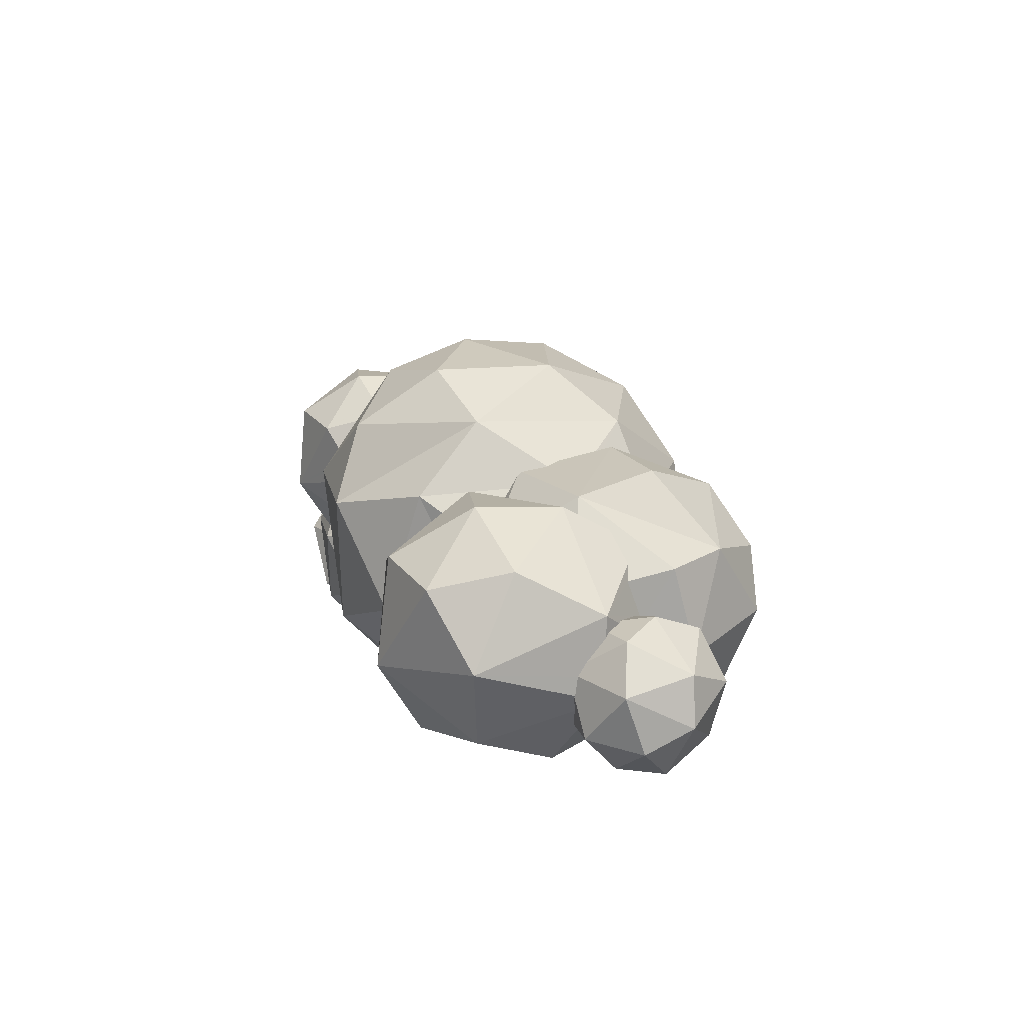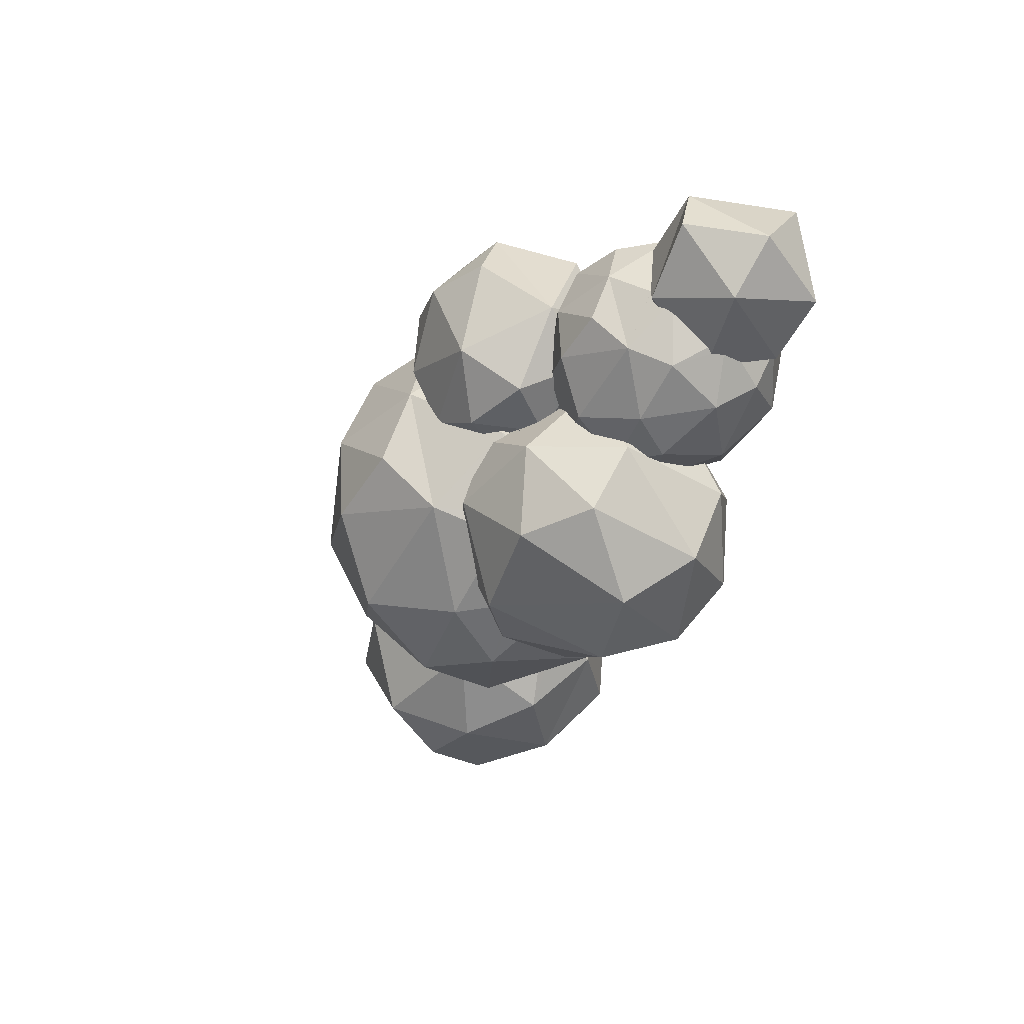
<metadata>
{"format":"obj","ext":"obj","renderer":"f3d","projection":"perspective","resolution":1024,"background":"white","views":[{"elev":8.9,"azim":-105.4,"up":"+Z"},{"elev":-31.2,"azim":70.6,"up":"+Y"}]}
</metadata>
<code>
v 9.635 52.17 6.088
v 9.919 50.89 2.604
v 9.429 48.08 4.1
v 9.713 48.04 7.176
v 11.95 45.16 6.092
v 13.34 46.36 9.074
v 15.77 45.27 5.538
v 16.28 45.81 6.182
v 15.85 45.92 6.66
v 15.83 46.15 7.078
v 15.75 46.72 8.17
v 13.07 49.25 9.976
v 15.86 47.77 8.414
v 15.42 49.67 9.558
v 15.93 49.05 9.084
v 13.94 51.05 9.652
v 13.7 51.24 9.552
v 13.05 52.11 9.178
v 11.3 51.58 8.982
v 13.1 53.4 7.492
v 12.94 52.29 8.886
v 13.19 53.89 6.656
v 13.32 54.03 5.464
v 12.38 53.7 3.08
v 13.37 54.05 5.398
v 14.01 53.84 4.39
v 14.88 53.59 3.312
v 13.85 51.31 0.7358
v 15.11 53.26 2.988
v 15.75 52.92 2.712
v 12 48.83 0.7478
v 16.23 47.35 1.77
v 17.57 51.08 2.26
v 17.78 50.02 3.198
v 17.63 48.17 3.902
v 17.72 50.34 2.92
v 17.69 50.82 2.618
v 16.7 46.41 5.51
v 13.08 45.76 2.588
v 17.42 51.41 2.424
v 26.22 62.49 11.6
v 27.4 59.88 10.55
v 27.48 61.22 4.812
v 27.75 59.79 7.72
v 28.41 58.67 5.866
v 21.47 64.08 6.032
v 22.88 61.09 1.57
v 16.4 59.12 2.164
v 13.23 60.12 7.082
v 15.95 62.26 11.66
v 20.95 63.43 12.84
v 18.81 58.61 15.97
v 13.76 57.52 12.9
v 17.69 53.5 15.92
v 12.8 52.27 10.22
v 17.8 50.03 3.168
v 18.83 49.84 2.386
v 21.94 52.57 0.9618
v 22.36 55.2 -0.0002263
v 24.53 53.25 1.696
v 21.71 52.43 0.9318
v 21.53 52.23 0.9418
v 20.91 51.15 1.162
v 19.88 49.75 1.614
v 17.09 54.28 0.7138
v 25.61 53.55 2.014
v 26.84 55.94 1.522
v 27.28 53.51 2.712
v 27.7 54.63 3.256
v 27.72 54.02 3.4
v 27.76 55.01 3.31
v 27.85 55.23 3.424
v 24.43 55.08 15.39
v 23.61 57.77 16.19
v 24.41 55.06 15.4
v 25.08 55.27 15.04
v 25.79 57.77 14.93
v 19.97 53.05 15.5
v 19.67 52.8 15.48
v 18.79 52.22 15.22
v 17.7 50.53 14.4
v 27.26 60.09 12.56
v 26.5 59.27 13.54
v 25.74 58.69 14.36
v 15.71 50.05 11.6
v 16.26 49.84 12.55
v 28.22 57.54 5.046
v 15.8 45.63 6.806
v 15.25 47.25 12.3
v 17.43 43.52 12.98
v 19.92 39.96 8.456
v 21.19 39.94 12.4
v 23.21 42.04 16.15
v 25.91 39.6 11.26
v 29.51 42.25 12.76
v 28.96 42.95 14.02
v 26.8 46.7 17.1
v 25.35 47.93 18.45
v 26.98 45.54 16.37
v 27.84 44.05 15.15
v 20.08 47.05 17.59
v 19.39 51.98 16.26
v 25.59 53.82 17.01
v 25.24 52.21 17.35
v 25.65 51.31 17.66
v 25.57 54.15 16.7
v 26.62 51.48 0.4618
v 27.93 53.7 3.186
v 21.82 52.31 0.7498
v 20.7 47.2 0.4918
v 26.62 44.05 1.06
v 30.8 44.53 3.648
v 30.9 45.9 3.614
v 29.2 50.66 2.188
v 29.13 51.4 2.086
v 31.12 44.57 4.248
v 31.1 44.52 4.294
v 29.69 40.72 7.512
v 31.2 42.89 7.144
v 31.25 42.59 7.722
v 31.06 42.45 8.134
v 30.25 41.92 10.26
v 24.7 40.14 4.734
v 20.71 42.4 2.898
v 25.45 54.62 16
v 26.27 48.74 17.98
v 26.57 48.15 18
v 29.54 42.08 12.13
v 29.98 41.89 10.69
v 32.93 64.43 14.39
v 39.76 64.1 15.6
v 35.96 63.53 6.1
v 29.33 61.89 7.758
v 26.89 60.17 15.51
v 27.45 56.27 20.1
v 34.06 62.7 19.41
v 32.38 57.68 23.05
v 38.49 59.53 22.63
v 43.17 59.86 20.16
v 42.73 60.76 18.78
v 42.58 62.06 16.05
v 43.37 59.88 19.83
v 42.85 62.1 15.56
v 44.47 56.08 20.8
v 44.47 54.99 21.6
v 44.67 55.66 20.8
v 43.91 57.59 20.62
v 43.38 59.69 19.96
v 48.21 50.75 16.53
v 48.34 50.6 16.35
v 48.31 50.73 16.34
v 45.2 54.16 20.61
v 48.35 50.73 16.24
v 45.25 60.74 10.57
v 44.56 61.8 9.354
v 45.01 61.26 11.29
v 45.75 59.79 10.24
v 47.26 55.61 7.458
v 46.98 56.96 9.33
v 47.41 55.87 8.798
v 47.19 55.36 6.49
v 47.19 55.32 6.426
v 46.01 59.19 10.05
v 47.31 55.24 6.758
v 47.81 55.44 9.688
v 47.17 55.26 6.308
v 44.05 57.01 2.994
v 39.92 53.9 0.02577
v 47.05 55.19 6.22
v 43.07 51.33 2.268
v 43.07 51.32 2.266
v 43.63 52.61 2.936
v 44.36 53.26 3.652
v 40.21 47.4 1.66
v 39.47 46.5 1.478
v 40.22 46.84 1.79
v 33.7 50.07 -0.0002263
v 33.12 57.42 1.068
v 29.58 51.25 1.456
v 28.3 46.54 19.78
v 30.83 50.47 23.34
v 34.96 43.84 21.43
v 37.65 48.85 24.29
v 44.44 46.45 19.79
v 40.02 41.43 16.79
v 45.08 45.45 17.72
v 42.81 42.89 16.21
v 47.85 50.08 16.79
v 48.21 50.3 16.32
v 45.26 46.13 18
v 46.3 47.99 17.75
v 47.81 50.04 16.82
v 48.33 50.46 16.09
v 38.44 41.5 7.178
v 36.93 41.32 6.338
v 38.41 42.04 6.226
v 40.09 46.31 2.012
v 39.08 44.97 3.094
v 38.22 43.38 4.54
v 31.66 44.31 3.91
v 30.62 41.08 11.26
v 32.3 41.06 16.47
v 37.05 39.79 13.15
v 39.18 40.55 12.12
v 39.27 40.7 13.11
v 39.4 40.77 13.32
v 41.06 41.63 14.79
v 38.37 41.29 8.008
v 38.24 41.03 9.006
v 42.08 42.41 15.84
v 42.99 50.44 22.97
v 37.95 54.39 24.66
v 39.04 58.75 1.346
v 41.27 62.56 6.39
v 48.35 50.71 15.86
v 47.83 50.08 16.81
v 47.46 50.83 17.38
v 45.66 52.33 19.7
v 45.54 52.63 19.89
v 45.23 53.89 20.51
v 45.01 61.26 11.3
v 43.2 62.04 14.32
v 64.83 59.19 9.946
v 68.08 54.48 6.394
v 66.14 58.72 3.29
v 62.47 61.08 7.99
v 60.47 59.06 9.648
v 60.51 59.01 9.69
v 60.45 58.52 10.14
v 60.39 58.13 10.49
v 59.81 59.79 7.566
v 60.46 59.11 9.54
v 59.7 59.86 5.446
v 60.57 60.4 3.554
v 59.36 59.73 4.886
v 59.8 59.9 5.664
v 59.83 59.9 5.834
v 59.88 59.89 6.448
v 59.05 58.67 3.26
v 59.61 57.03 2.06
v 59.46 57.61 2.468
v 61.23 56.05 0.7498
v 59.33 56.57 1.926
v 59.61 55.13 2.306
v 59.41 55.69 2.226
v 60.51 52.26 2.97
v 60.48 52.93 2.69
v 60.39 51.53 3.388
v 61.41 50.88 2.966
v 60.75 50.53 5.022
v 60.77 50.53 5.062
v 61.18 50.48 6.436
v 61.14 50.39 7.274
v 65.6 51.32 7.716
v 61.6 52.73 10.44
v 61.7 52.4 9.958
v 61.37 52.92 10.74
v 61.57 53.33 11.28
v 61.36 50.64 7.578
v 61.19 53.36 11.03
v 61.2 54.06 11.18
v 65.9 55.87 11.02
v 65.2 52.79 1.984
v 61.23 54.13 11.16
v 48.62 48.58 0.5418
v 48.71 52.13 4.004
v 48.76 52.02 3.928
v 49.13 51.44 3.558
v 50.53 50.15 3.058
v 44.56 52.64 2.324
v 47.4 55.26 6.202
v 47.38 54.81 5.78
v 48.3 53.07 4.66
v 47.38 55.35 6.396
v 49.06 50.65 15.37
v 50.03 50.75 14.54
v 50.55 51.47 13.52
v 51.69 50.82 13.2
v 50.61 51.76 13.22
v 51.82 47.47 15.98
v 54.62 46.95 10.25
v 54.31 47.54 10.4
v 53.21 48.41 12.04
v 52.35 49.64 12.82
v 54.36 47.44 10.22
v 54.45 47.3 9.892
v 54.2 46.79 8.712
v 52.68 46.15 2.974
v 53.93 46.79 7.738
v 53.13 47.42 5.374
v 52.56 48.31 3.956
v 52.16 41.28 4.802
v 53.47 42.73 12.17
v 50.11 38.39 8.926
v 45.48 39.09 3.254
v 47.61 42.56 0.6998
v 43.18 45.09 0.03377
v 38.82 42.07 3.996
v 38.74 40.11 8.442
v 44.78 37.23 8.348
v 39.38 40.56 13.19
v 43.53 40.37 15.58
v 45.97 46.2 18.23
v 50.01 41.99 15.72
v 50.81 49.71 3.08
v 51.64 48.88 3.418
v 55.14 56.19 15.39
v 52.91 62.18 12.72
v 51.9 63.32 18.04
v 48.15 64.43 13.62
v 49.28 61.98 10.16
v 43.8 63.1 18.1
v 47.75 64.07 19
v 46.08 60.33 21.58
v 45.21 56.29 21.66
v 50.94 51.76 13.39
v 48.03 57.14 9.18
v 48.27 57.7 9.274
v 49.05 59.21 9.512
v 51.08 59.66 10.21
v 54.85 55.78 14.95
v 54.86 56 14.94
v 54.82 56.4 14.77
v 52.96 52.72 14.58
v 52.34 51.38 16.6
v 52.82 52.51 14.46
v 54.21 54.74 14.9
v 51.55 54.08 20.3
v 53.55 59.66 19.64
v 49.87 59.69 21.77
v 48.4 50.84 18.54
v 51.91 52.1 14.06
v 48.83 59.06 9.512
v 48.85 59.08 9.514
v 48.86 59.09 9.516
v 48.95 59.16 9.516
v 51.19 59.65 10.28
v 52.69 60.29 11.62
v 54.19 58.14 14.04
v 52.86 60.25 11.97
v 53.07 60.07 12.35
v 52.57 61.7 8.846
v 56.77 61.5 9.592
v 54.43 61.15 3.75
v 50.36 60.14 4.77
v 53.26 60.64 11.93
v 55.99 58.69 13.91
v 58.87 58.89 12.4
v 59.66 55.9 13.28
v 59.72 60.09 5.75
v 59.41 57.14 1.842
v 56.87 55.23 0.01577
v 60.33 52.39 2.476
v 56.59 50.68 0.9078
v 53.04 52.87 -0.002226
v 52.69 57.39 0.6558
v 50.51 53.6 0.8958
v 49.26 55.85 2.092
v 47.9 56.87 4.712
v 47.44 57.26 8.126
v 53.82 49.04 13.18
v 55.47 52.12 14.93
v 59.65 50.65 12.17
v 56.93 47.56 10.33
v 60.44 49.4 9.592
v 59.09 47.97 6.154
v 59.66 49.75 3.548
v 55.03 47.49 3.896
v 51.79 49.33 2.404
v 55.1 46.55 8.084
v 58.75 53.1 14.12
v 55.65 55.53 15.17
v 56.32 58.21 0.8278
v 57.7 60.55 3.928
g obj_25067703
f 1 2 3
f 4 1 3
f 3 5 4
f 6 4 5
f 5 7 6
f 7 8 9
f 7 9 10
f 7 10 11
f 7 11 6
f 11 12 6
f 13 12 11
f 12 13 14
f 15 14 13
f 12 14 16
f 17 18 12
f 19 12 18
f 12 16 17
f 12 19 4
f 20 19 21
f 18 21 19
f 1 20 22
f 1 19 20
f 22 23 1
f 24 23 25
f 24 1 23
f 24 26 27
f 24 25 26
f 28 29 30
f 28 24 29
f 27 29 24
f 24 28 2
f 2 28 31
f 32 31 28
f 28 33 32
f 32 34 35
f 32 36 34
f 32 37 36
f 32 33 37
f 35 38 32
f 7 32 38
f 7 39 32
f 40 37 33
f 32 39 31
f 3 31 39
f 28 30 40
f 28 40 33
f 7 38 8
f 5 39 7
f 4 6 12
f 5 3 39
f 19 1 4
f 31 3 2
f 2 1 24
f 41 42 43
f 44 43 42
f 45 43 44
f 46 41 43
f 43 47 46
f 47 48 46
f 48 49 46
f 49 50 46
f 50 51 46
f 51 50 52
f 52 50 53
f 52 53 54
f 55 54 53
f 53 49 55
f 20 21 55
f 22 20 55
f 49 23 22
f 49 22 55
f 55 18 17
f 18 55 21
f 56 36 57
f 36 56 34
f 58 59 60
f 59 58 61
f 59 61 62
f 59 62 63
f 63 64 65
f 59 63 65
f 48 59 65
f 27 26 65
f 29 27 65
f 48 65 26
f 66 60 59
f 67 66 59
f 66 67 68
f 47 67 59
f 68 69 70
f 68 71 69
f 71 67 72
f 68 67 71
f 73 74 75
f 76 74 73
f 77 74 76
f 78 54 79
f 74 54 78
f 78 75 74
f 80 54 81
f 79 54 80
f 82 41 83
f 41 74 84
f 84 83 41
f 74 77 84
f 74 41 51
f 37 40 65
f 57 36 37
f 57 37 65
f 64 57 65
f 65 30 29
f 30 65 40
f 55 16 14
f 85 55 14
f 85 14 15
f 55 85 86
f 17 16 55
f 86 81 55
f 54 55 81
f 74 52 54
f 51 52 74
f 49 53 50
f 26 25 48
f 48 25 23
f 49 48 23
f 47 59 48
f 67 47 43
f 46 51 41
f 42 41 82
f 87 72 67
f 67 45 87
f 67 43 45
f 10 9 88
f 15 13 89
f 85 15 89
f 11 10 88
f 89 11 88
f 11 89 13
f 90 89 88
f 88 91 90
f 90 91 92
f 93 90 92
f 92 94 93
f 94 95 96
f 94 96 93
f 93 97 98
f 93 99 97
f 93 100 99
f 93 96 100
f 98 101 93
f 98 102 101
f 101 102 90
f 103 102 104
f 105 104 98
f 102 98 104
f 102 75 78
f 75 106 73
f 102 106 75
f 102 103 106
f 79 102 78
f 80 102 79
f 68 107 66
f 107 68 70
f 107 70 108
f 109 58 60
f 109 60 66
f 109 66 107
f 109 107 110
f 57 64 110
f 56 57 110
f 63 110 64
f 110 63 62
f 110 62 109
f 62 61 109
f 111 110 107
f 112 111 107
f 113 112 114
f 107 115 114
f 107 114 112
f 112 113 116
f 116 117 112
f 118 119 120
f 118 117 119
f 118 112 117
f 118 121 122
f 118 120 121
f 118 123 112
f 123 118 94
f 91 123 94
f 124 123 91
f 123 124 111
f 112 123 111
f 111 124 110
f 88 110 124
f 107 108 115
f 58 109 61
f 125 76 73
f 73 106 125
f 98 126 105
f 98 127 126
f 98 97 127
f 128 94 129
f 118 122 129
f 118 129 94
f 94 128 95
f 90 93 101
f 92 91 94
f 91 88 124
f 90 102 89
f 81 86 89
f 102 81 89
f 81 102 80
f 89 86 85
f 35 110 38
f 9 8 88
f 8 38 110
f 88 8 110
f 110 35 34
f 110 34 56
f 130 131 132
f 132 133 130
f 133 134 130
f 134 135 130
f 130 135 136
f 136 135 137
f 137 138 136
f 136 138 131
f 138 139 131
f 131 140 141
f 131 142 140
f 131 139 142
f 141 143 131
f 144 145 146
f 147 145 144
f 148 145 147
f 139 145 148
f 148 142 139
f 149 150 151
f 152 146 145
f 151 150 153
f 154 155 156
f 157 155 154
f 158 159 160
f 161 159 158
f 162 159 161
f 162 163 159
f 162 157 163
f 162 155 157
f 158 164 161
f 159 165 160
f 166 167 162
f 155 162 167
f 168 167 169
f 166 169 167
f 170 171 168
f 172 170 168
f 173 172 168
f 169 173 168
f 171 174 168
f 175 168 174
f 175 174 176
f 175 177 168
f 178 168 177
f 177 179 178
f 69 71 179
f 178 179 71
f 115 179 114
f 179 115 108
f 179 108 70
f 179 70 69
f 45 44 133
f 87 45 133
f 99 180 97
f 127 97 180
f 126 127 180
f 105 126 180
f 104 105 180
f 135 104 180
f 181 135 180
f 180 182 181
f 183 181 182
f 184 183 182
f 182 185 184
f 185 186 184
f 186 185 187
f 150 188 189
f 190 191 184
f 192 184 191
f 184 186 190
f 150 189 193
f 194 195 196
f 175 197 198
f 175 198 199
f 199 196 195
f 175 199 195
f 195 200 175
f 200 195 119
f 120 119 195
f 121 120 195
f 201 121 195
f 201 129 122
f 201 122 121
f 119 117 200
f 128 129 201
f 95 128 201
f 96 95 201
f 202 100 96
f 202 96 201
f 202 201 203
f 202 203 185
f 204 205 203
f 206 203 205
f 203 206 207
f 203 207 185
f 201 195 203
f 195 194 208
f 195 208 209
f 195 209 204
f 195 204 203
f 210 187 185
f 207 210 185
f 202 185 182
f 183 184 211
f 212 183 211
f 145 212 211
f 145 138 212
f 211 184 145
f 212 181 183
f 212 137 181
f 182 180 202
f 202 99 100
f 99 202 180
f 77 76 125
f 134 84 77
f 134 77 125
f 134 83 84
f 114 179 113
f 117 116 200
f 200 116 113
f 200 113 179
f 72 87 133
f 72 133 178
f 71 72 178
f 200 179 177
f 178 213 168
f 178 132 213
f 214 213 132
f 167 213 214
f 175 200 177
f 176 197 175
f 167 168 213
f 155 167 214
f 214 131 155
f 153 150 215
f 193 215 150
f 216 184 192
f 150 216 188
f 149 216 150
f 149 184 216
f 217 184 149
f 218 184 217
f 219 184 218
f 220 184 219
f 152 184 220
f 145 184 152
f 155 221 156
f 155 222 221
f 155 143 222
f 155 131 143
f 138 145 139
f 212 138 137
f 137 135 181
f 135 125 106
f 135 106 103
f 135 103 104
f 125 135 134
f 134 82 83
f 44 42 82
f 82 134 133
f 44 82 133
f 133 132 178
f 132 131 214
f 131 130 136
f 223 224 225
f 225 226 223
f 226 227 228
f 229 226 228
f 230 226 229
f 230 223 226
f 231 232 226
f 227 226 232
f 233 234 235
f 236 234 233
f 237 234 236
f 238 234 237
f 231 234 238
f 226 234 231
f 239 235 234
f 234 240 241
f 234 241 239
f 240 234 242
f 243 240 242
f 244 245 243
f 242 244 243
f 242 246 247
f 242 247 244
f 248 246 242
f 248 242 249
f 250 248 249
f 251 250 249
f 252 251 249
f 253 252 249
f 254 253 249
f 255 256 254
f 257 255 254
f 258 257 254
f 254 259 253
f 259 254 256
f 258 260 257
f 260 258 261
f 258 254 262
f 262 223 258
f 254 224 262
f 254 263 224
f 254 249 263
f 263 249 242
f 242 225 263
f 225 242 234
f 258 230 264
f 223 230 258
f 261 258 264
f 234 226 225
f 225 224 263
f 262 224 223
f 265 266 267
f 265 267 268
f 265 268 269
f 266 265 270
f 271 272 270
f 270 272 273
f 270 273 266
f 271 270 173
f 161 274 162
f 166 271 169
f 274 271 166
f 166 162 274
f 173 169 271
f 173 270 172
f 193 275 215
f 189 275 193
f 188 275 189
f 188 276 275
f 216 276 188
f 277 278 279
f 276 278 277
f 216 278 276
f 216 280 278
f 281 282 280
f 283 280 282
f 284 280 283
f 278 280 284
f 285 281 286
f 282 281 285
f 287 286 281
f 287 288 289
f 281 288 287
f 288 290 289
f 288 291 290
f 292 288 281
f 281 293 292
f 292 293 294
f 294 295 292
f 296 292 295
f 296 295 297
f 265 296 297
f 288 296 265
f 298 297 295
f 299 298 295
f 295 300 299
f 300 301 299
f 301 204 299
f 204 301 205
f 299 204 209
f 206 205 301
f 301 207 206
f 207 302 210
f 301 302 207
f 186 187 302
f 186 303 190
f 302 303 186
f 210 302 187
f 303 302 304
f 280 303 304
f 280 304 293
f 304 302 294
f 294 302 300
f 299 209 208
f 298 199 198
f 301 300 302
f 199 298 196
f 299 208 194
f 299 194 196
f 299 196 298
f 298 198 197
f 197 176 297
f 298 197 297
f 297 176 174
f 171 170 297
f 174 171 297
f 270 297 170
f 300 295 294
f 294 293 304
f 288 292 296
f 281 280 293
f 303 192 191
f 303 216 192
f 303 280 216
f 191 190 303
f 170 172 270
f 164 274 161
f 297 270 265
f 265 269 305
f 265 305 306
f 265 306 291
f 265 291 288
f 307 308 309
f 310 309 308
f 308 311 310
f 156 311 154
f 221 311 156
f 310 311 221
f 221 222 310
f 143 310 222
f 141 310 143
f 312 310 141
f 312 313 310
f 313 312 314
f 312 142 148
f 312 140 142
f 148 314 312
f 315 148 147
f 314 148 315
f 144 315 147
f 279 316 277
f 317 165 159
f 317 159 163
f 318 317 163
f 319 311 320
f 307 321 322
f 322 323 307
f 324 325 326
f 327 325 324
f 321 325 327
f 307 325 321
f 328 325 307
f 307 329 328
f 329 330 328
f 315 328 330
f 219 315 220
f 328 315 219
f 331 219 218
f 328 219 331
f 217 331 218
f 330 329 309
f 330 309 313
f 331 325 328
f 325 275 276
f 275 325 331
f 332 277 316
f 325 276 326
f 277 332 326
f 277 326 276
f 153 215 275
f 151 153 275
f 149 151 275
f 331 217 149
f 331 149 275
f 315 144 146
f 315 146 152
f 315 152 220
f 330 314 315
f 313 314 330
f 312 141 140
f 318 163 157
f 318 157 154
f 333 318 154
f 334 333 154
f 335 334 154
f 336 335 154
f 319 336 154
f 311 319 154
f 337 320 311
f 338 337 311
f 308 338 311
f 310 313 309
f 307 309 329
f 339 307 323
f 308 340 338
f 308 341 340
f 308 339 341
f 308 307 339
f 342 343 344
f 344 345 342
f 345 336 342
f 345 335 336
f 342 336 319
f 320 342 319
f 337 342 320
f 338 342 337
f 346 342 338
f 338 340 346
f 341 346 340
f 347 346 339
f 341 339 346
f 346 347 343
f 347 348 343
f 343 228 227
f 343 348 228
f 227 232 343
f 348 349 229
f 229 228 348
f 264 230 349
f 229 349 230
f 350 238 237
f 236 350 237
f 233 350 236
f 241 240 351
f 351 243 352
f 243 351 240
f 352 243 245
f 247 353 244
f 352 245 244
f 352 244 353
f 353 354 352
f 354 355 352
f 356 352 355
f 355 357 356
f 358 356 357
f 358 357 267
f 268 267 357
f 359 358 273
f 267 266 273
f 267 273 358
f 345 358 359
f 273 272 359
f 360 359 158
f 158 274 164
f 274 158 359
f 271 274 359
f 272 271 359
f 158 160 360
f 361 332 284
f 279 278 316
f 332 316 278
f 278 284 332
f 326 361 324
f 332 361 326
f 362 324 361
f 363 362 361
f 361 364 363
f 363 364 365
f 255 363 256
f 365 256 363
f 256 365 259
f 259 365 253
f 366 253 365
f 366 252 253
f 367 251 252
f 252 366 367
f 251 367 250
f 367 248 250
f 367 246 248
f 367 353 246
f 366 368 367
f 367 368 354
f 368 369 354
f 290 291 368
f 368 306 369
f 306 368 291
f 306 305 369
f 289 370 287
f 286 287 370
f 285 286 370
f 364 285 370
f 364 370 366
f 289 290 368
f 370 289 368
f 368 366 370
f 365 364 366
f 283 282 364
f 361 283 364
f 285 364 282
f 362 363 371
f 372 362 371
f 349 372 371
f 349 347 372
f 371 363 349
f 324 362 327
f 372 327 362
f 321 372 322
f 327 372 321
f 361 284 283
f 317 160 165
f 318 360 317
f 360 318 333
f 160 317 360
f 359 360 333
f 359 333 334
f 268 357 269
f 305 269 357
f 369 305 357
f 345 356 358
f 369 357 355
f 356 373 352
f 356 344 373
f 374 373 344
f 351 373 374
f 354 369 355
f 367 354 353
f 247 246 353
f 351 352 373
f 351 239 241
f 351 374 239
f 235 239 374
f 374 233 235
f 374 350 233
f 374 343 350
f 257 363 255
f 260 363 257
f 261 363 260
f 264 363 261
f 349 363 264
f 350 231 238
f 231 343 232
f 350 343 231
f 347 349 348
f 372 323 322
f 372 339 323
f 347 339 372
f 359 334 335
f 359 335 345
f 345 344 356
f 344 343 374
f 343 342 346

</code>
